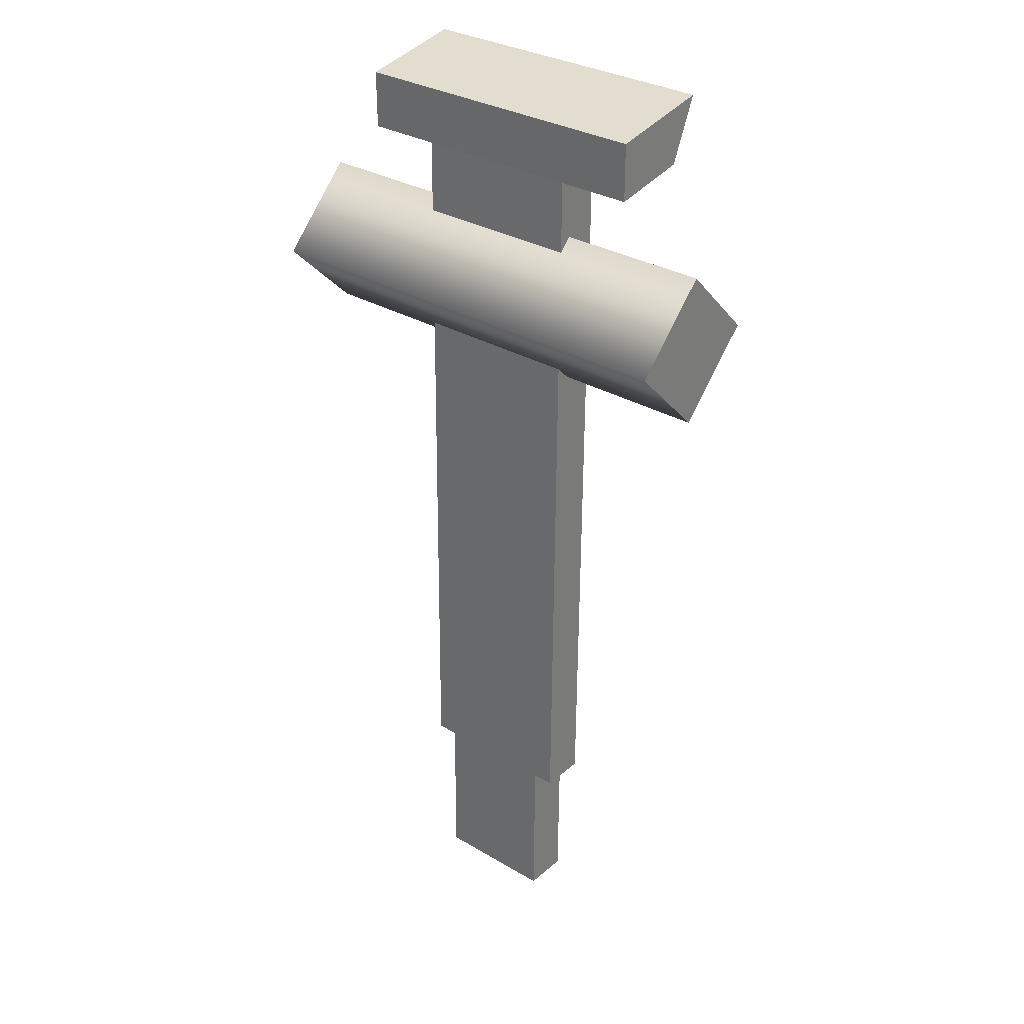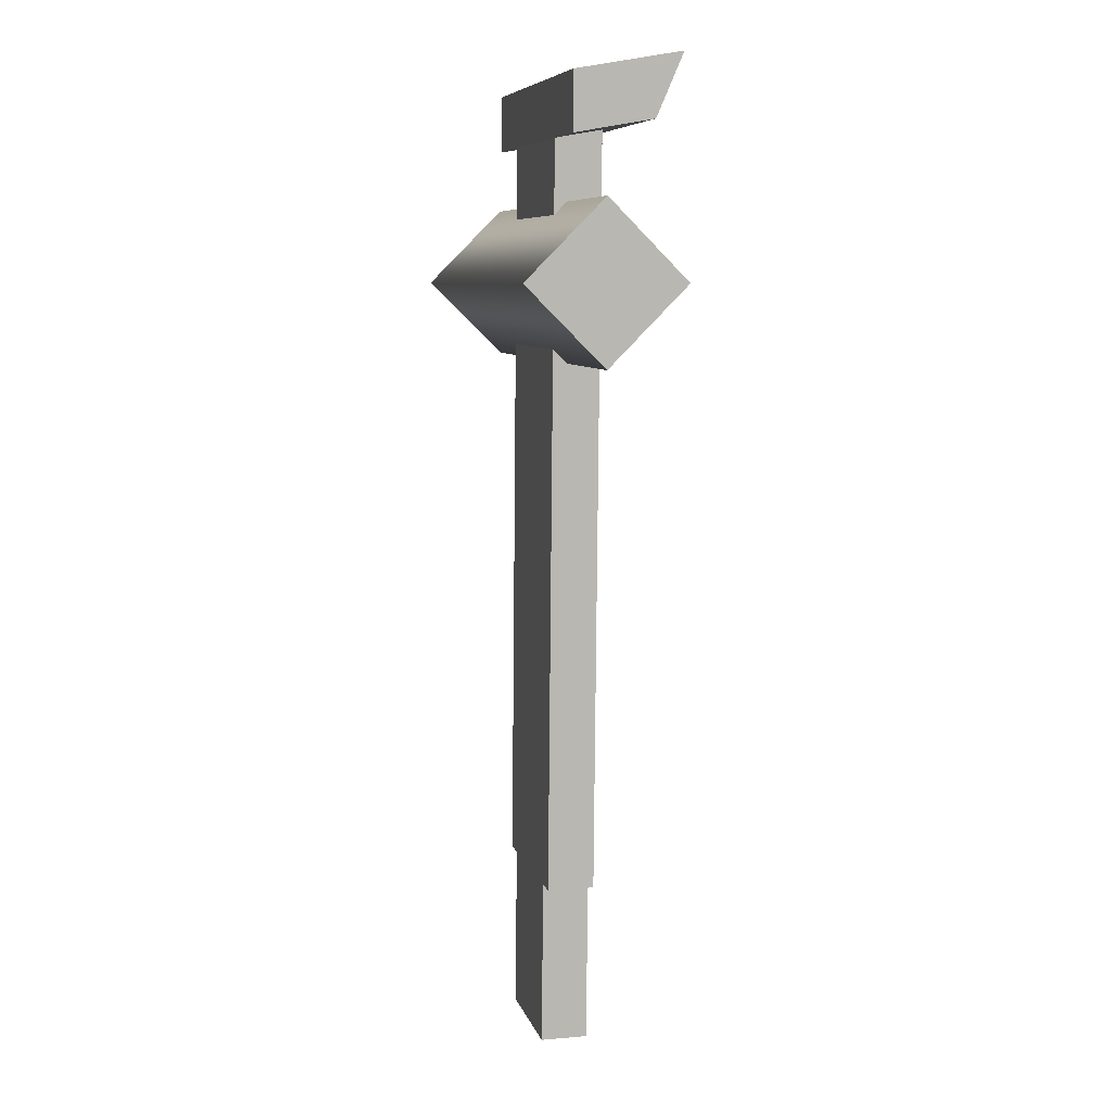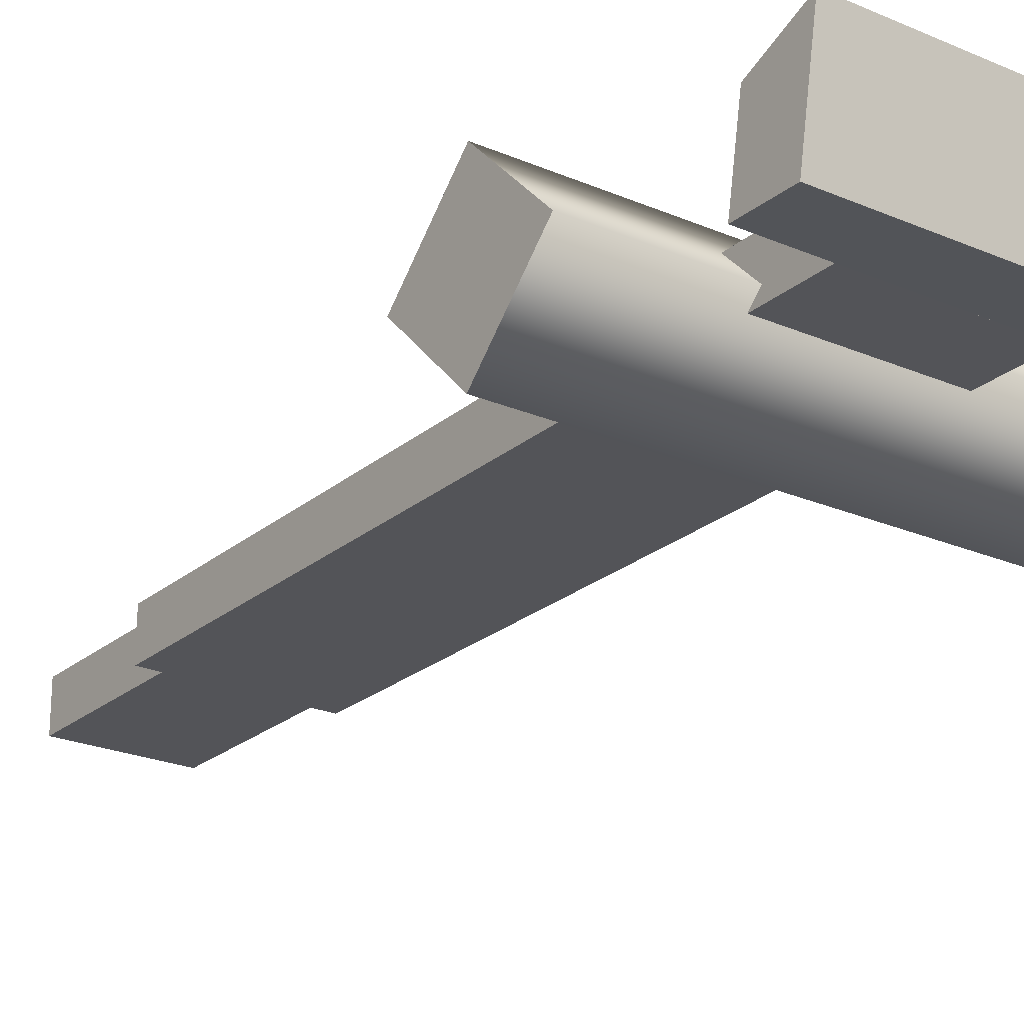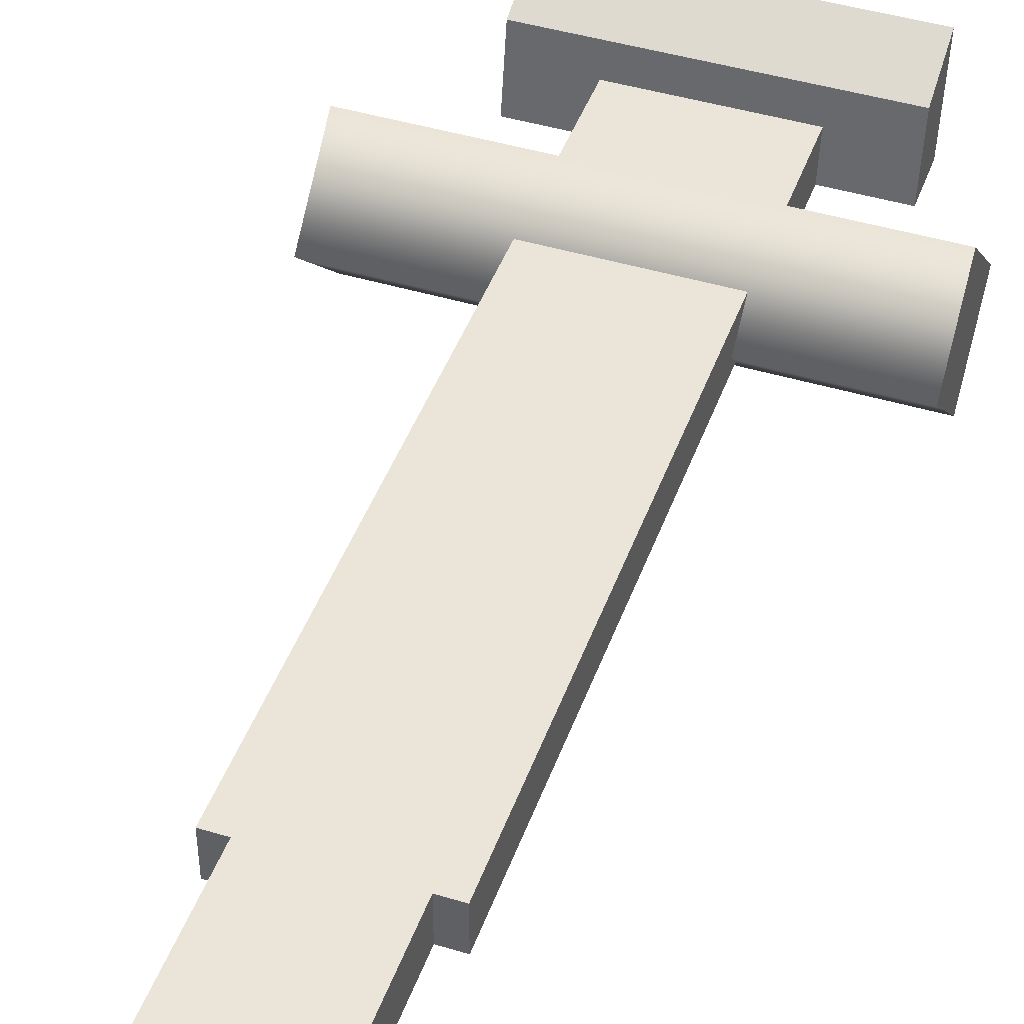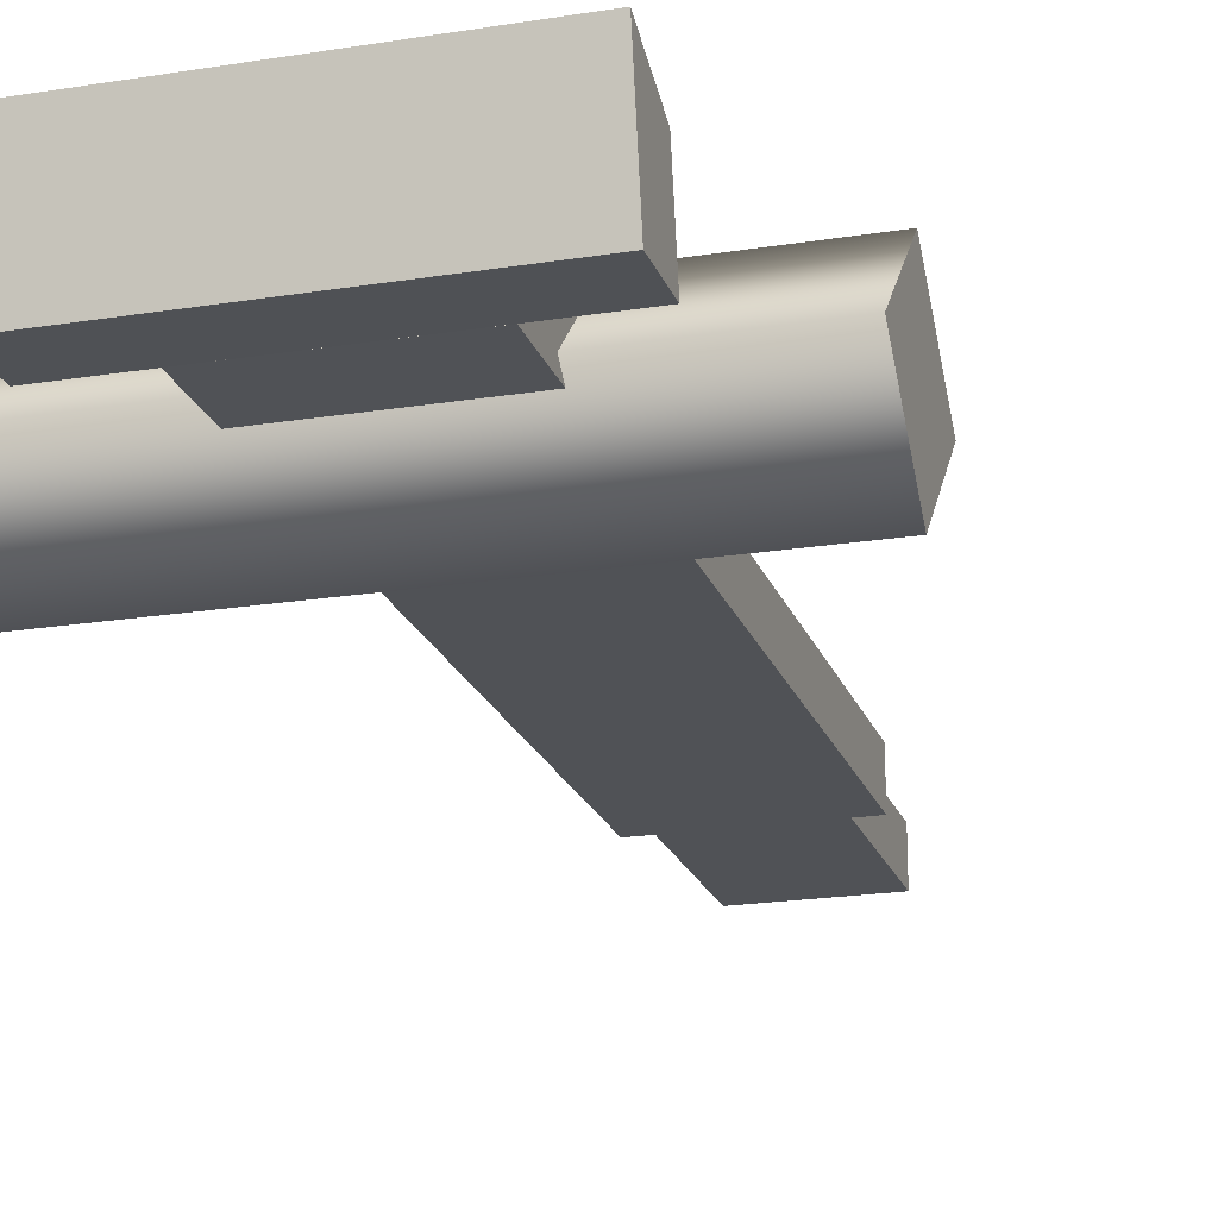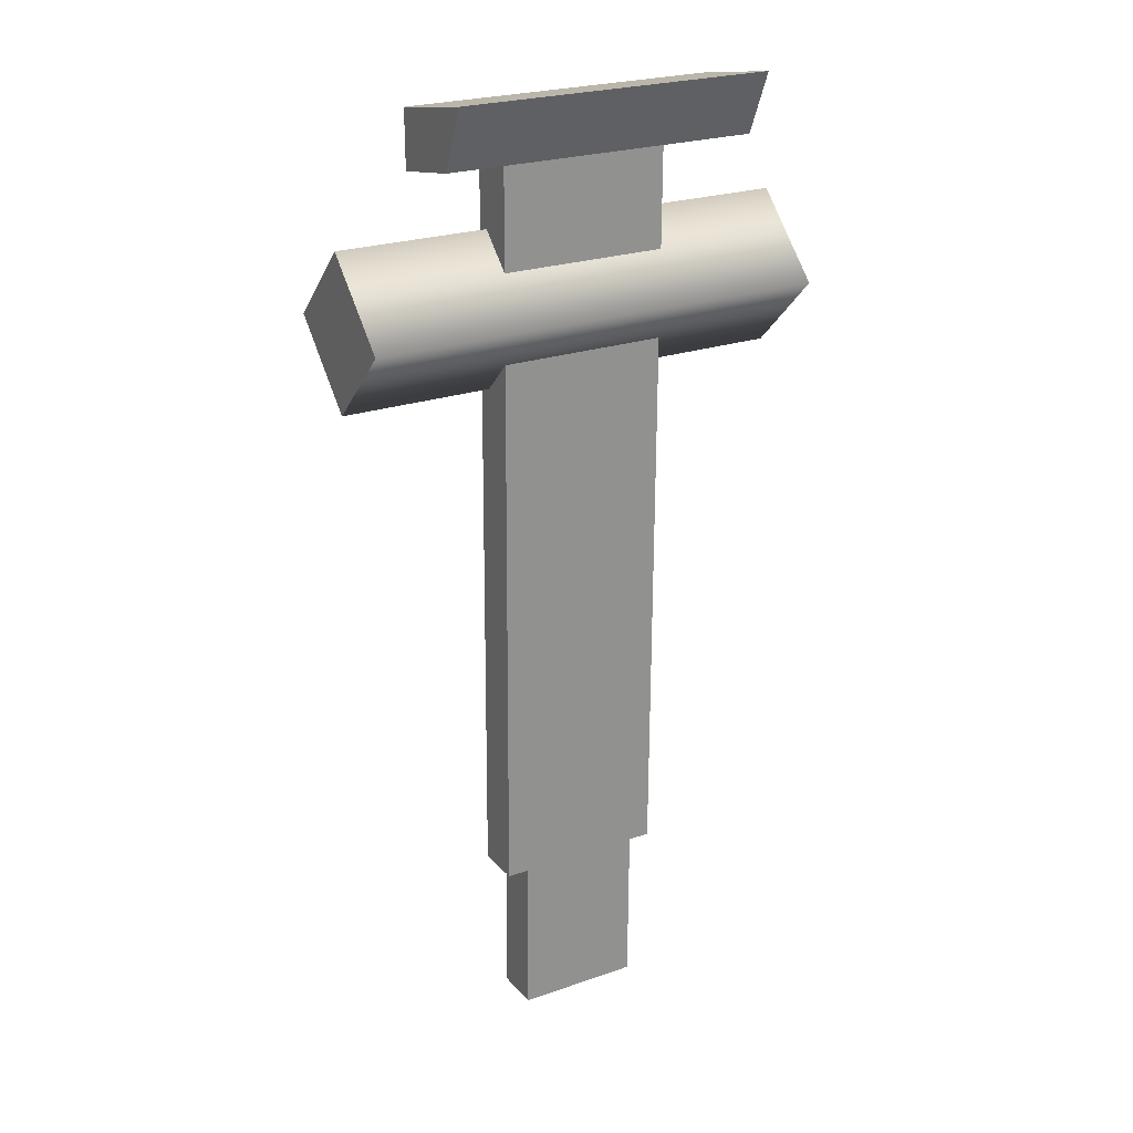
<metadata>
{"format":"obj","ext":"obj","renderer":"f3d","projection":"perspective","resolution":1024,"background":"white","views":[{"elev":31.6,"azim":-140.2,"up":"+Y"},{"elev":7.6,"azim":-103.4,"up":"+Y"},{"elev":-23.2,"azim":143.7,"up":"+Z"},{"elev":44.6,"azim":19.4,"up":"+Z"},{"elev":-20.2,"azim":-163.5,"up":"+Z"},{"elev":23.8,"azim":-30.2,"up":"+Y"}]}
</metadata>
<code>
g sight_rear_svd_izhmash_svd_s_std_LOD1
v -0.004297 -0.005288 0.001818
v 0.004247 0.005906 0.001923
v 0.004247 -0.005288 0.001818
v -0.004297 0.005906 0.001923
v -0.005814 0.05711 0.002407
v -0.005814 0.005906 0.001923
v 0.005764 0.005906 0.001923
v 0.005764 0.05711 0.002407
v 0.004247 0.005906 -0.001274
v -0.004297 -0.005288 -0.00138
v 0.004247 -0.005288 -0.00138
v -0.004297 0.005906 -0.001274
v 0.005764 0.05655 -0.0007957
v 0.005764 0.005906 -0.001274
v -0.005814 0.005906 -0.001274
v -0.005814 0.05655 -0.0007957
v 0.01086 0.0575 0.0046
v -0.01091 0.0575 0.0046
v 0.01086 0.06177 0.006455
v -0.01091 0.06177 0.006455
v 0.004247 0.005906 0.001923
v 0.005764 0.005906 0.001923
v 0.004247 0.005906 -0.001274
v 0.005764 0.005906 -0.001274
v -0.01627 0.05244 2.923e-05
v -0.01627 0.04714 -0.005272
v 0.01562 0.05244 2.923e-05
v 0.01562 0.04714 -0.005272
v 0.01562 0.04714 0.005331
v -0.01627 0.04714 0.005331
v 0.01562 0.04184 2.923e-05
v -0.01627 0.04184 2.923e-05
v 0.01562 0.04714 -0.005272
v -0.01627 0.04714 -0.005272
v 0.01086 0.06048 -0.0008149
v 0.01086 0.06177 0.006455
v -0.01091 0.06048 -0.0008149
v -0.01091 0.06177 0.006455
v 0.004247 -0.005288 -0.00138
v 0.004247 -0.005288 0.001818
v 0.004247 0.005906 -0.001274
v 0.004247 0.005906 0.001923
v 0.01086 0.06048 -0.0008149
v -0.01091 0.06048 -0.0008149
v 0.01086 0.05655 -0.0007947
v -0.01091 0.05655 -0.0007947
v -0.004297 -0.005288 -0.00138
v -0.004297 -0.005288 0.001818
v 0.004247 -0.005288 -0.00138
v 0.004247 -0.005288 0.001818
v -0.01091 0.06177 0.006455
v -0.01091 0.0575 0.0046
v -0.01091 0.06048 -0.0008149
v -0.01091 0.05655 -0.0007947
v -0.004297 0.005906 0.001923
v -0.004297 -0.005288 0.001818
v -0.004297 0.005906 -0.001274
v -0.004297 -0.005288 -0.00138
v 0.01086 0.06177 0.006455
v 0.01086 0.06048 -0.0008149
v 0.01086 0.0575 0.0046
v 0.01086 0.05655 -0.0007947
v -0.005814 0.005906 0.001923
v -0.004297 0.005906 0.001923
v -0.005814 0.005906 -0.001274
v -0.004297 0.005906 -0.001274
v 0.01562 0.04714 -0.005272
v 0.01562 0.04184 2.923e-05
v 0.01562 0.05244 2.923e-05
v 0.01562 0.04714 0.005331
v 0.01086 0.05655 -0.0007947
v -0.01091 0.05655 -0.0007947
v 0.01086 0.0575 0.0046
v -0.01091 0.0575 0.0046
v -0.005814 0.005906 -0.001274
v -0.005814 0.05655 -0.0007957
v -0.005814 0.005906 0.001923
v -0.005814 0.05711 0.002407
v 0.005764 0.005906 -0.001274
v 0.005764 0.005906 0.001923
v 0.005764 0.05655 -0.0007957
v 0.005764 0.05711 0.002407
v -0.01627 0.04714 -0.005272
v -0.01627 0.05244 2.923e-05
v -0.01627 0.04184 2.923e-05
v -0.01627 0.04714 0.005331
g sight_rear_svd_izhmash_svd_s_std_LOD1_0
f 3 2 1
f 1 2 4
f 4 2 5
f 6 4 5
f 7 5 2
f 8 5 7
f 11 10 9
f 10 12 9
f 9 12 13
f 14 9 13
f 15 13 12
f 16 13 15
f 19 18 17
f 18 19 20
f 23 22 21
f 22 23 24
f 27 26 25
f 26 27 28
f 25 29 27
f 29 25 30
f 30 31 29
f 31 30 32
f 32 33 31
f 33 32 34
f 37 36 35
f 36 37 38
f 41 40 39
f 40 41 42
f 45 44 43
f 44 45 46
f 49 48 47
f 48 49 50
f 53 52 51
f 52 53 54
f 57 56 55
f 56 57 58
f 61 60 59
f 60 61 62
f 65 64 63
f 64 65 66
f 69 68 67
f 68 69 70
f 73 72 71
f 72 73 74
f 77 76 75
f 76 77 78
f 81 80 79
f 80 81 82
f 85 84 83
f 84 85 86

</code>
